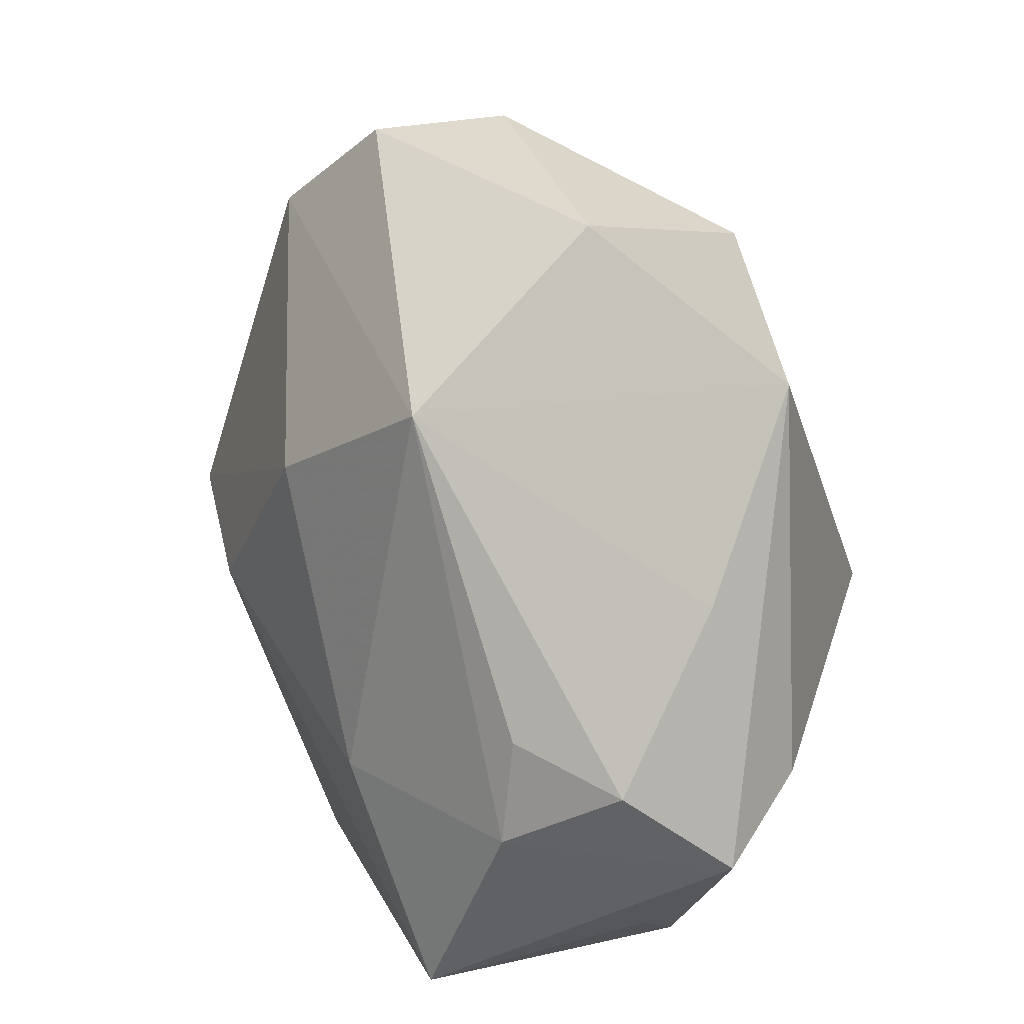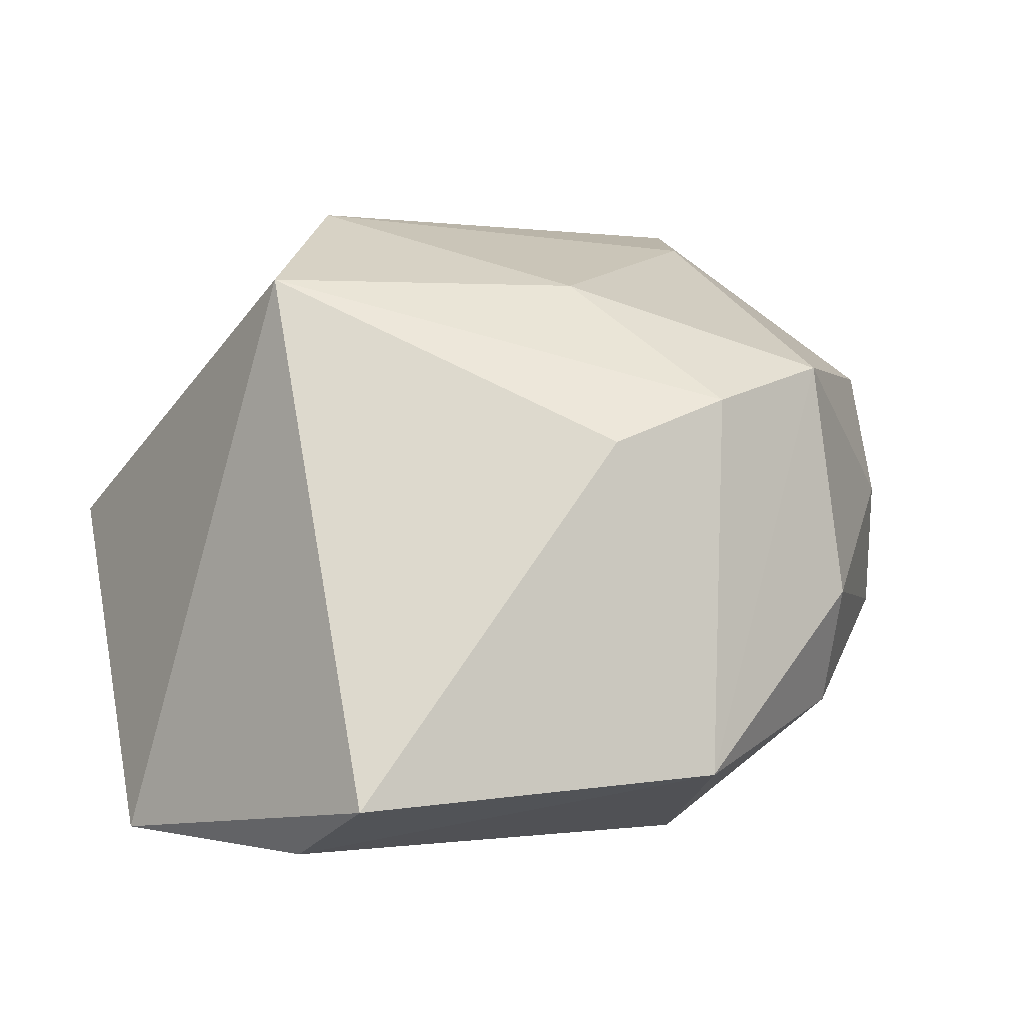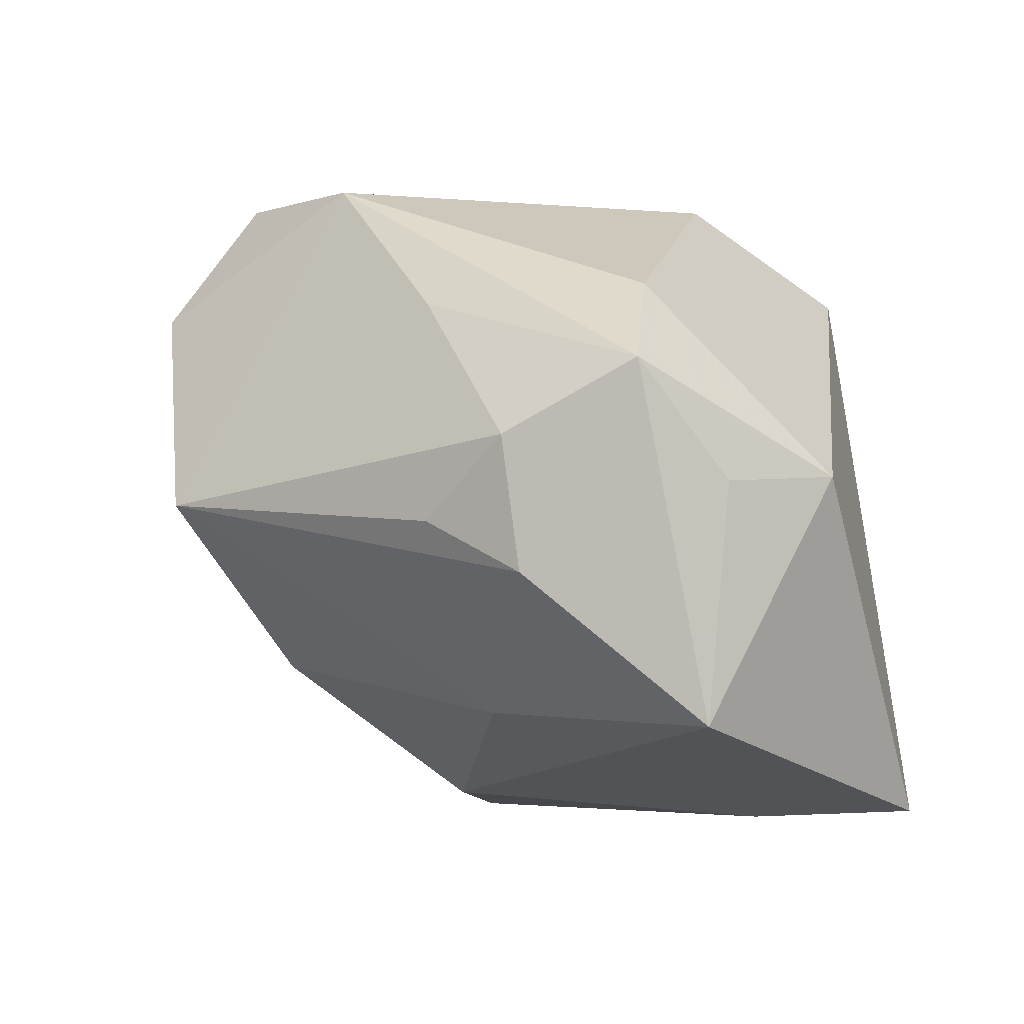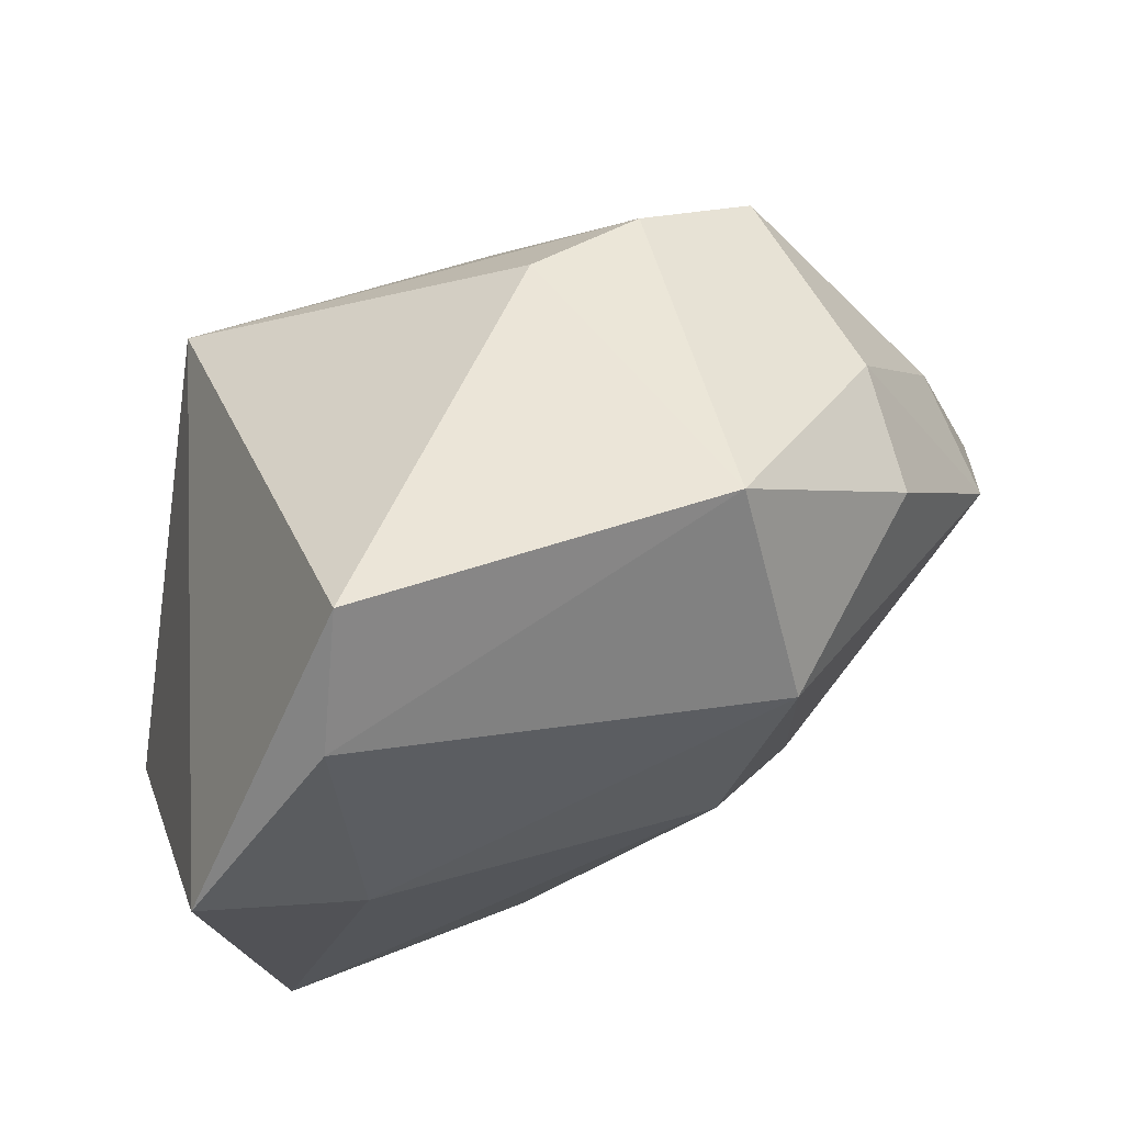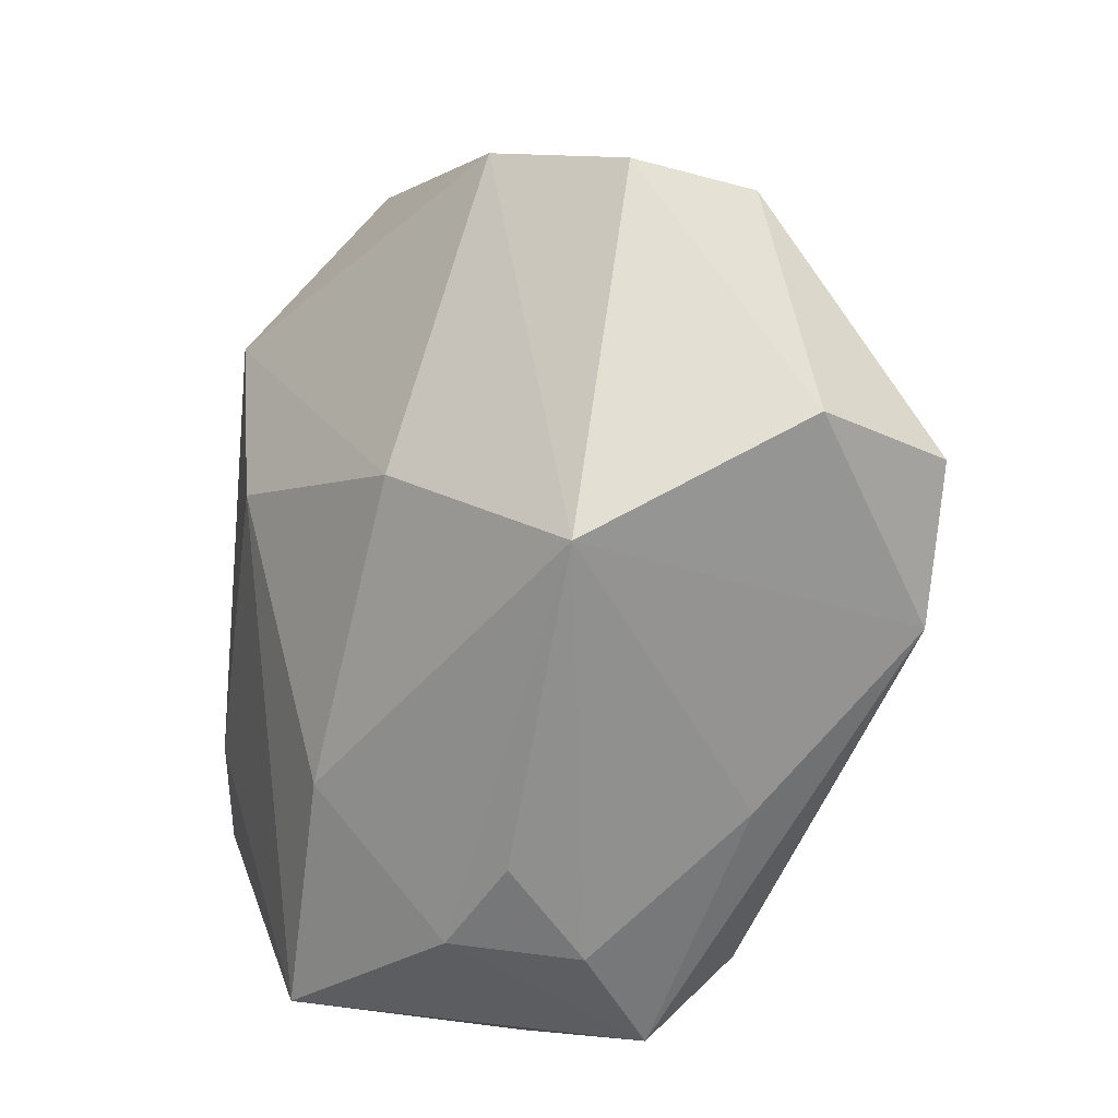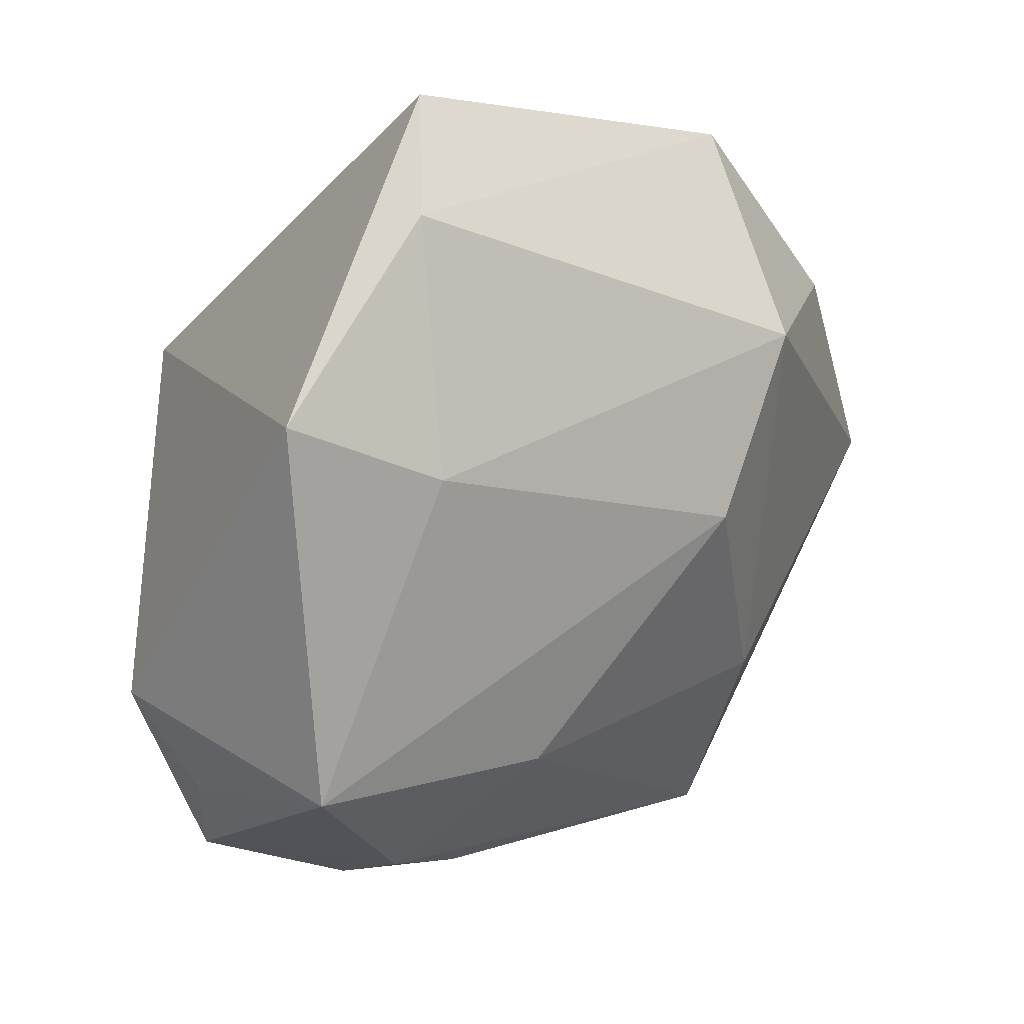
<metadata>
{"format":"obj","ext":"obj","renderer":"f3d","projection":"perspective","resolution":1024,"background":"white","views":[{"elev":-70.3,"azim":-67.9,"up":"+Y"},{"elev":-0.0,"azim":161.8,"up":"+Z"},{"elev":-4.6,"azim":27.4,"up":"+Z"},{"elev":52.0,"azim":163.3,"up":"+Y"},{"elev":-56.6,"azim":-94.7,"up":"+Y"},{"elev":-1.3,"azim":148.2,"up":"+Y"}]}
</metadata>
<code>
v -0.04189 0.01163 0.004193
v -0.01207 0.03704 -0.02381
v -0.04361 0.002953 0.0168
v 0.03328 -0.02884 0.001186
v -0.03017 0.02814 -0.006546
v 0.005722 -0.03749 -0.002217
v 0.006751 -0.02569 -0.02047
v -0.02404 -0.002696 0.03151
v -0.003023 0.03442 0.008378
v -0.01472 0.03281 0.01271
v -0.01554 0.01617 -0.03143
v 0.03115 -0.02901 -0.02169
v 0.01459 -0.03895 0.005519
v -0.03016 0.02341 -0.01794
v -0.003499 0.01941 0.02485
v 0.02391 0.0009349 -0.03143
v -0.03506 -0.0222 0.02204
v -0.04334 0.00732 -0.008195
v 0.02618 0.02488 -0.03143
v 0.02684 0.01705 0.02477
v 0.02381 -0.02686 0.02087
v -0.02774 -0.01662 0.03466
v 0.03933 0.005273 -0.03068
v -0.02673 -0.03267 0.0008467
v -0.01306 -0.02224 0.03437
v 0.02328 0.03704 -0.02606
v -0.02231 -0.01703 -0.0156
v 0.04004 -0.01931 0.002032
v 0.0175 0.0009855 0.0335
v -0.02716 0.02752 0.0164
v -0.04796 -0.001463 0.00443
v 0.01543 -0.03685 -0.007307
v 0.02716 -0.03579 0.01239
v 0.002363 -0.03135 0.01989
v -0.009531 -0.001994 -0.02938
f 28 23 20
f 23 28 12
f 17 24 25
f 8 30 3
f 2 19 11
f 3 30 1
f 16 12 35
f 23 12 16
f 35 11 16
f 16 19 23
f 16 11 19
f 35 12 7
f 24 7 32
f 32 7 12
f 4 12 28
f 31 18 24
f 24 17 31
f 31 17 3
f 3 1 31
f 31 1 18
f 2 30 10
f 10 9 2
f 20 9 10
f 34 24 13
f 25 24 34
f 22 17 25
f 25 29 22
f 29 8 22
f 3 17 22
f 22 8 3
f 30 8 15
f 15 8 29
f 15 29 20
f 20 10 15
f 15 10 30
f 2 11 14
f 14 11 18
f 35 7 27
f 27 7 24
f 24 18 27
f 27 11 35
f 18 11 27
f 13 24 6
f 6 32 13
f 24 32 6
f 33 4 28
f 25 34 33
f 33 34 13
f 12 4 33
f 13 32 33
f 33 32 12
f 23 19 26
f 26 19 2
f 20 23 26
f 26 9 20
f 2 9 26
f 5 1 30
f 5 30 2
f 2 14 5
f 18 1 5
f 5 14 18
f 21 29 25
f 25 33 21
f 21 33 28
f 21 28 20
f 20 29 21

</code>
